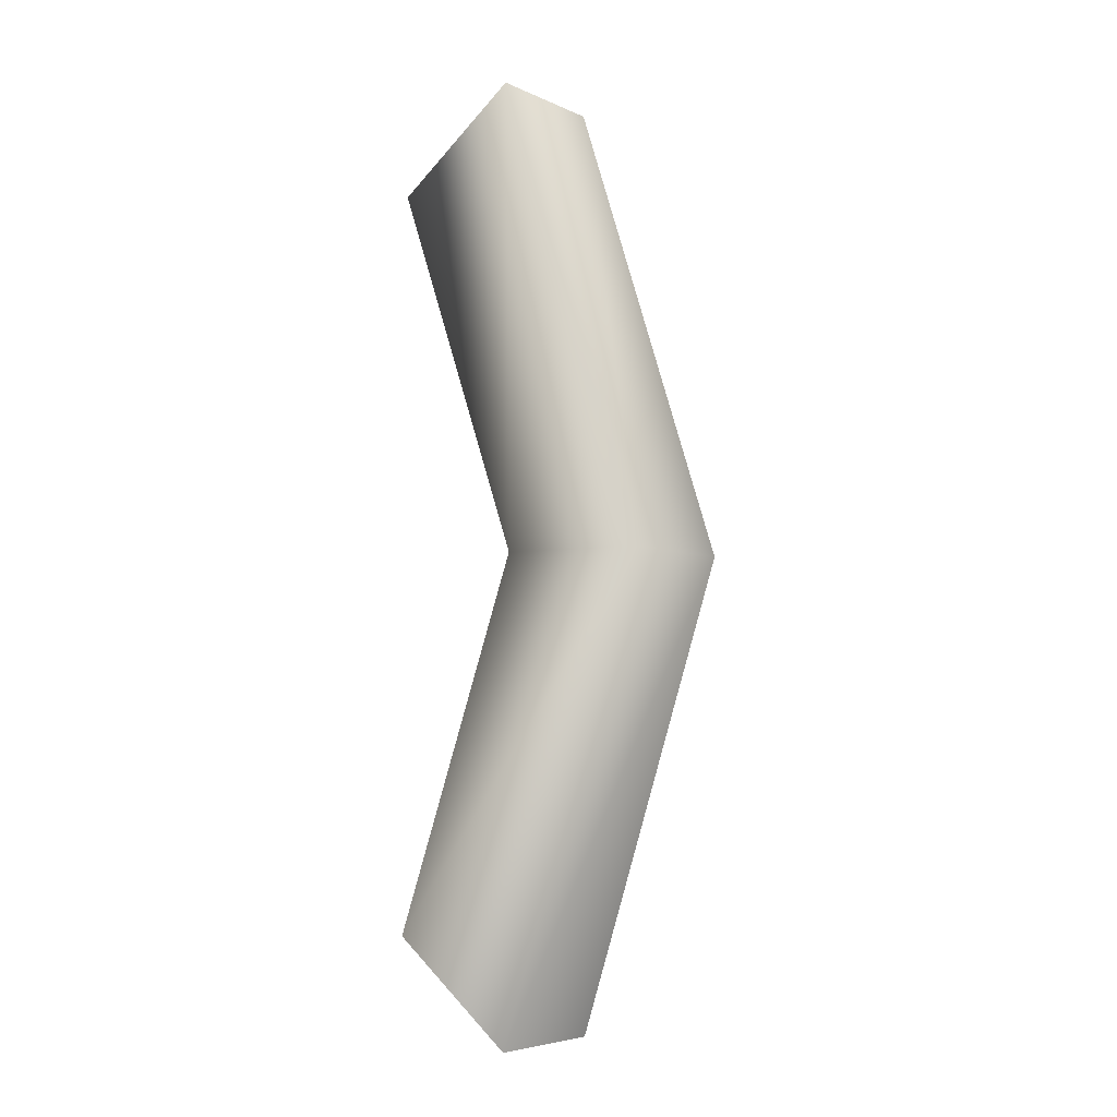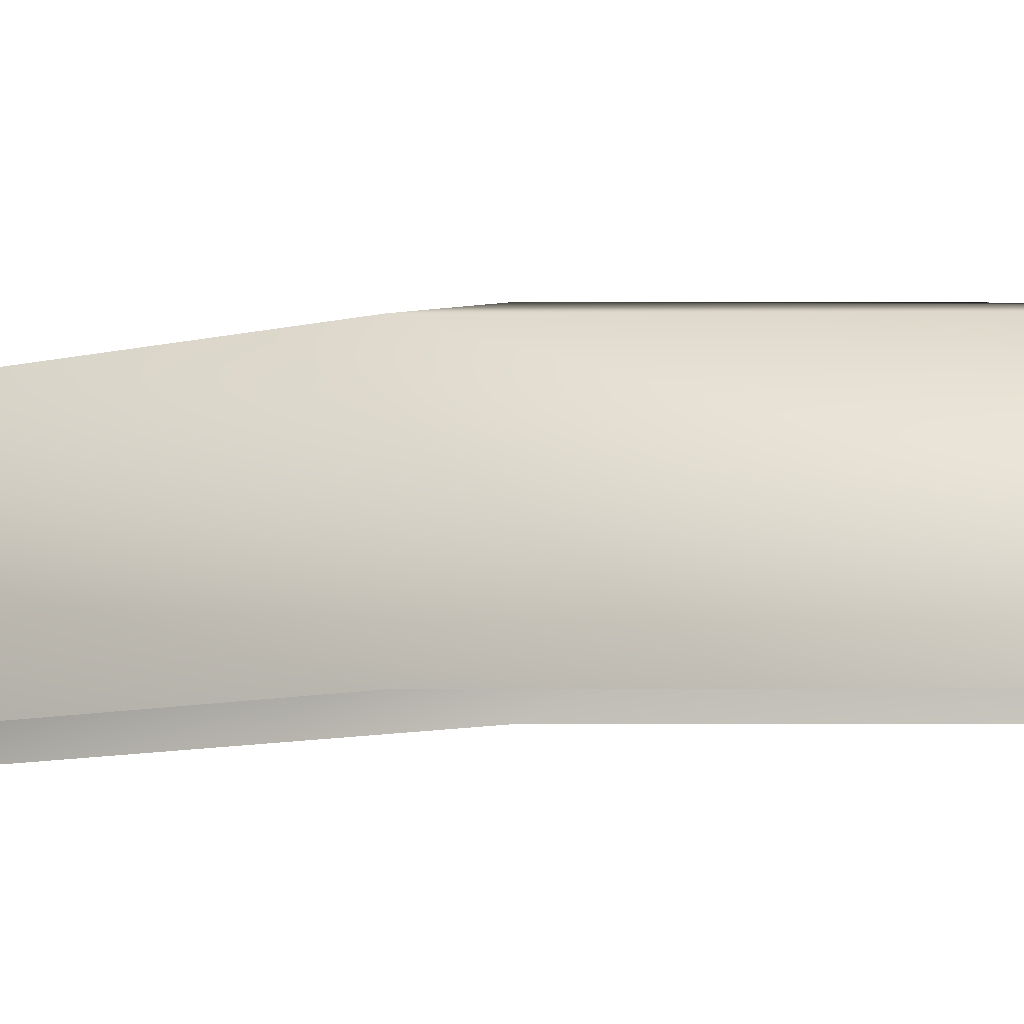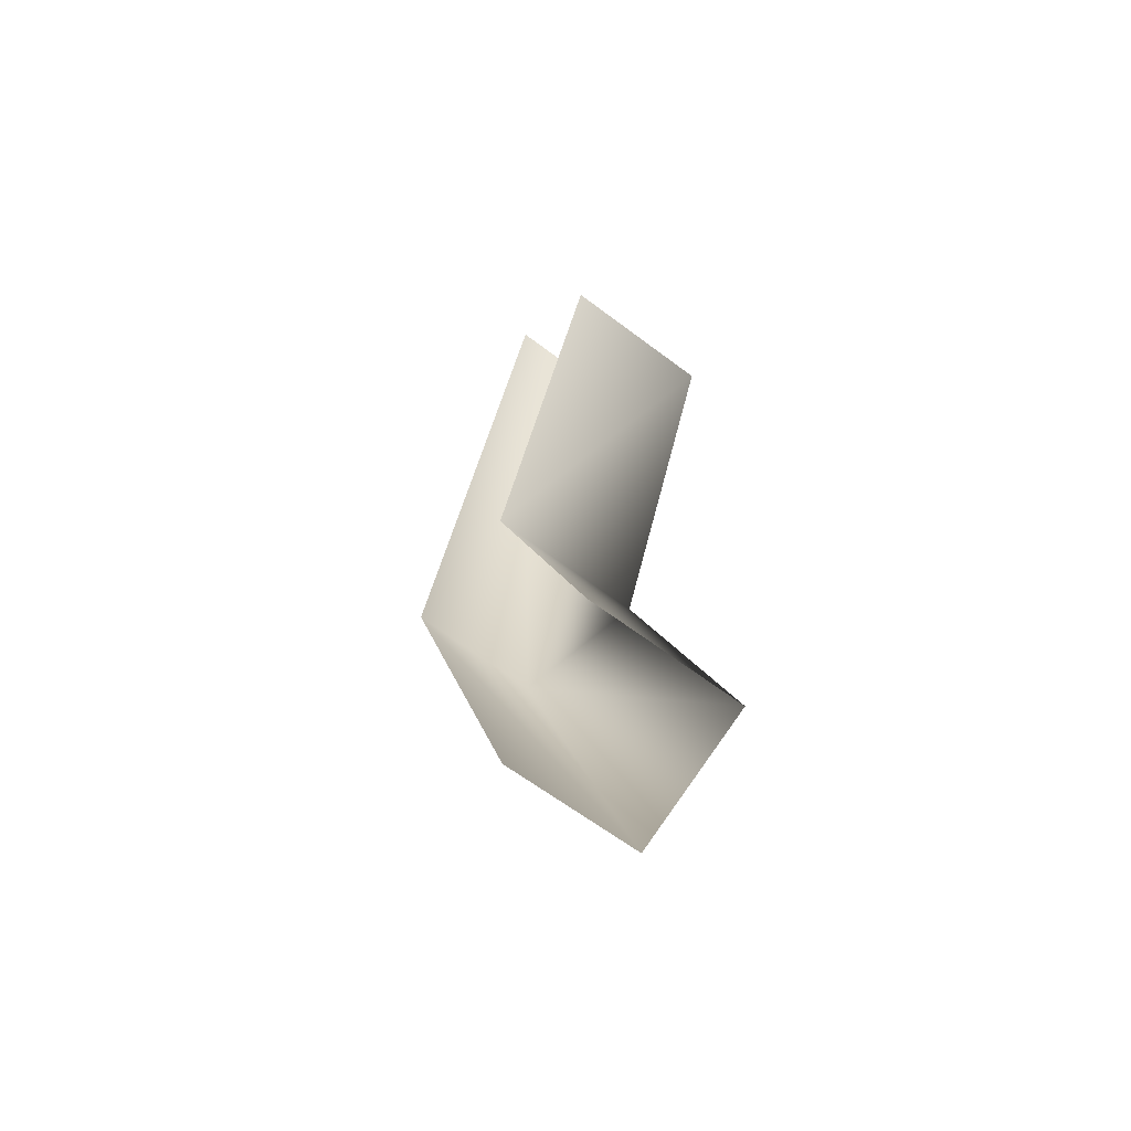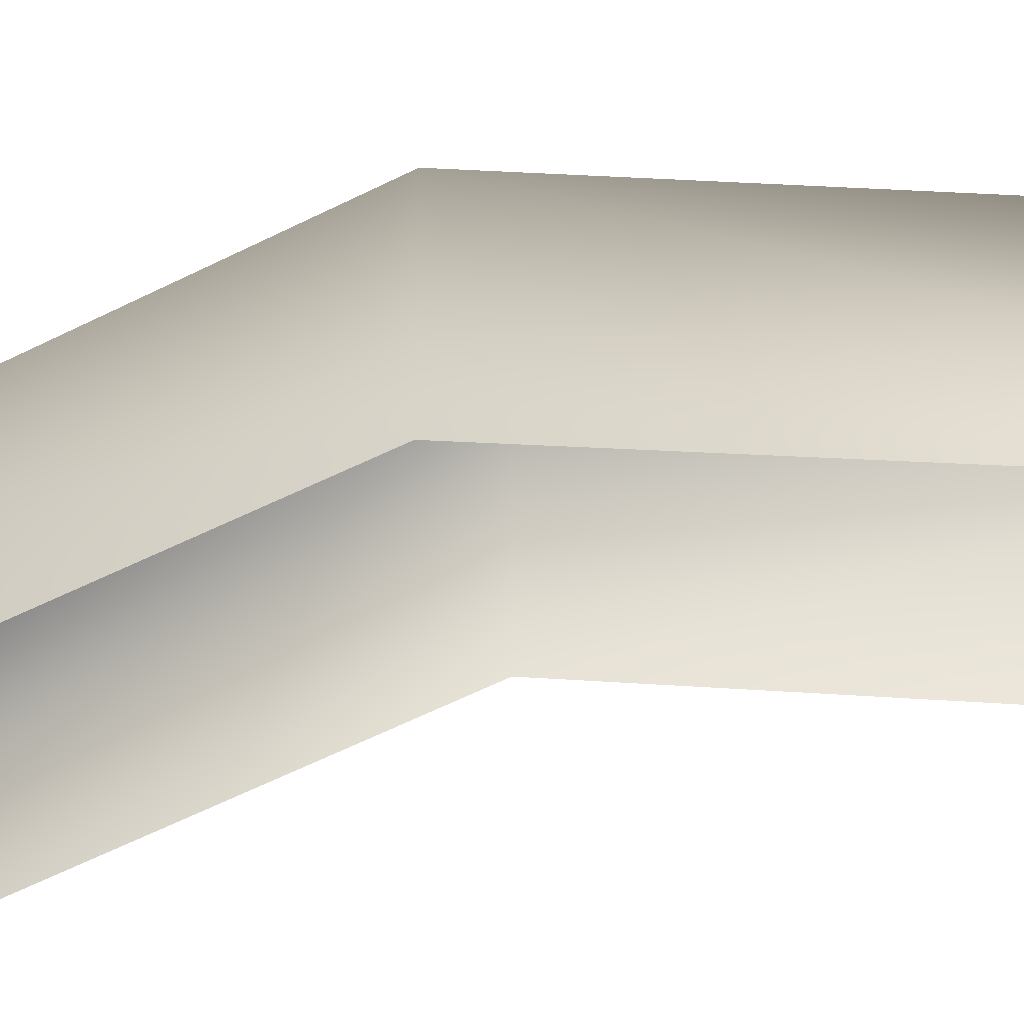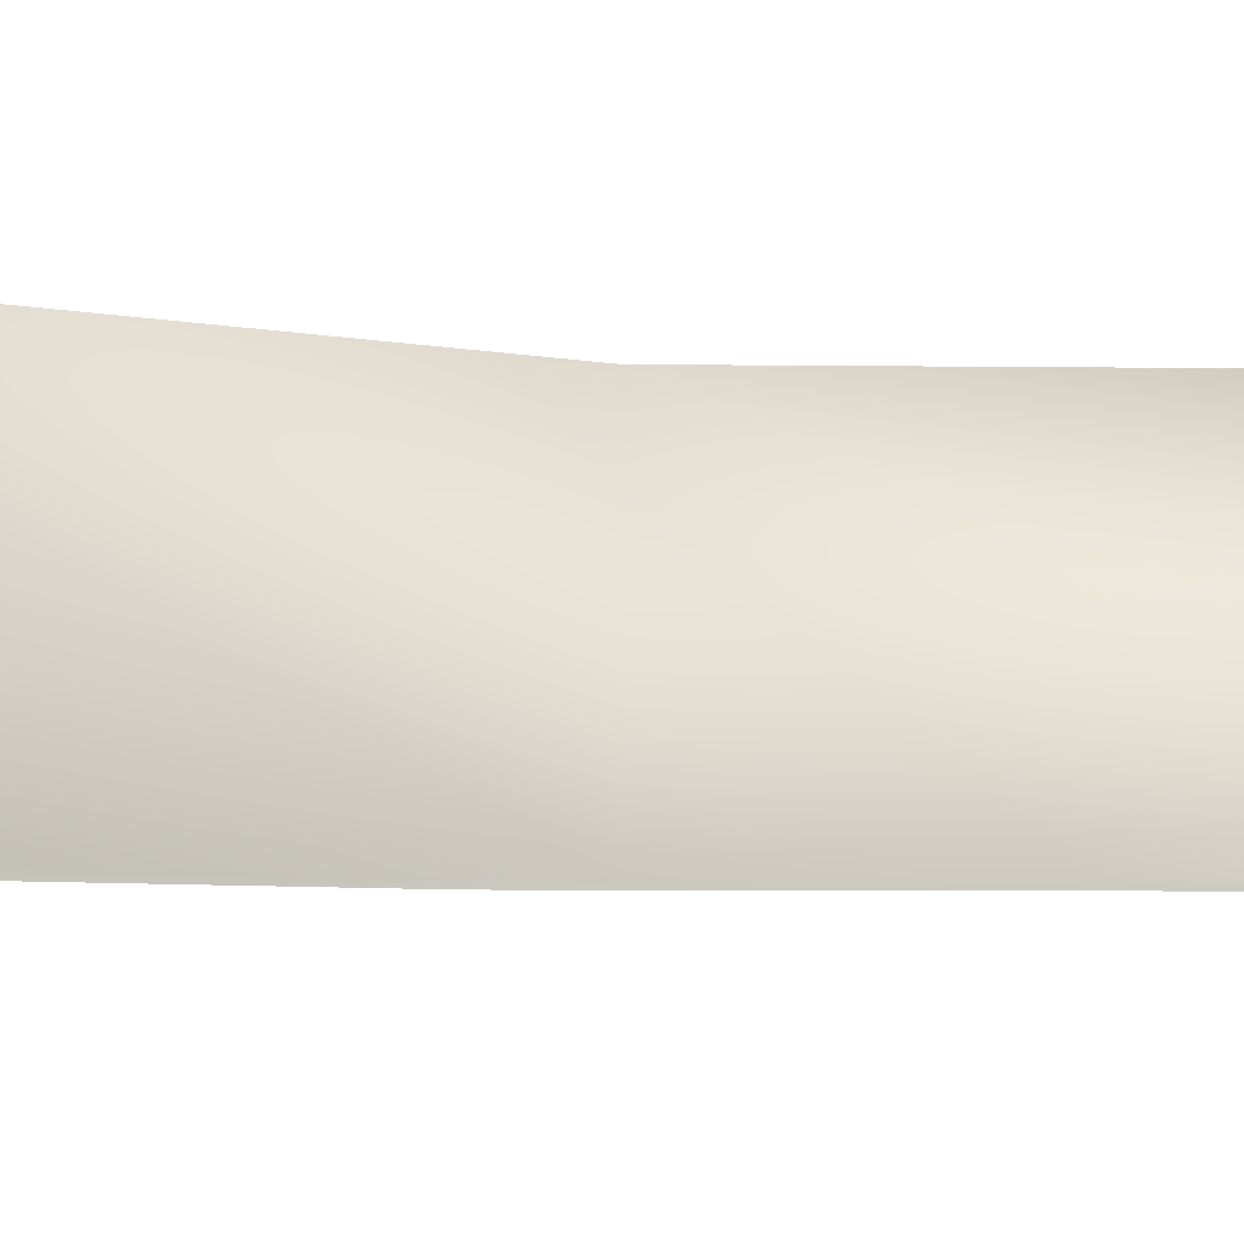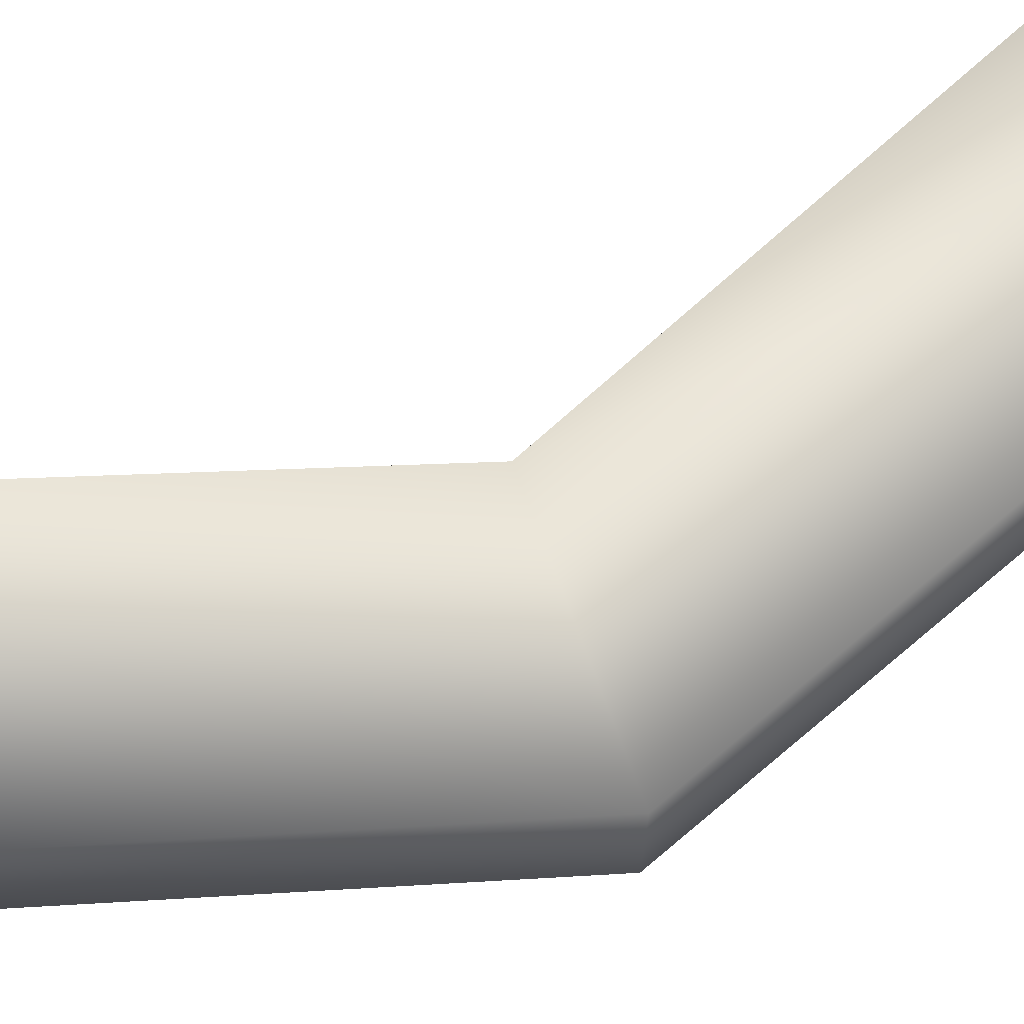
<metadata>
{"format":"obj","ext":"obj","renderer":"f3d","projection":"perspective","resolution":1024,"background":"white","views":[{"elev":-5.6,"azim":-143.2,"up":"+Z"},{"elev":-7.9,"azim":-70.6,"up":"+Y"},{"elev":-63.8,"azim":52.7,"up":"+Z"},{"elev":-41.3,"azim":-75.3,"up":"+Y"},{"elev":-3.7,"azim":66.9,"up":"+Y"},{"elev":76.8,"azim":-111.7,"up":"+Y"}]}
</metadata>
<code>
v -5 2 0
v -5 -3 0
v 1 -3 18
v 1 -3 18
v 1 2 18
v -5 2 0
v 1 2 -18
v 1 -3 -18
v -5 -3 0
v -5 -3 0
v -5 2 0
v 1 2 -18
v 0 3 0
v -5 2 0
v 1 2 18
v 1 2 18
v 5 3 14
v 0 3 0
v 5 3 -14
v 1 2 -18
v -5 2 0
v -5 2 0
v 0 3 0
v 5 3 -14
v 0 -3 0
v 0 3 0
v 5 3 14
v 5 3 14
v 5 -3 14
v 0 -3 0
v 5 -3 -14
v 5 3 -14
v 0 3 0
v 0 3 0
v 0 -3 0
v 5 -3 -14
f 1 2 3
f 4 5 6
f 7 8 9
f 10 11 12
f 13 14 15
f 16 17 18
f 19 20 21
f 22 23 24
f 25 26 27
f 28 29 30
f 31 32 33
f 34 35 36

</code>
